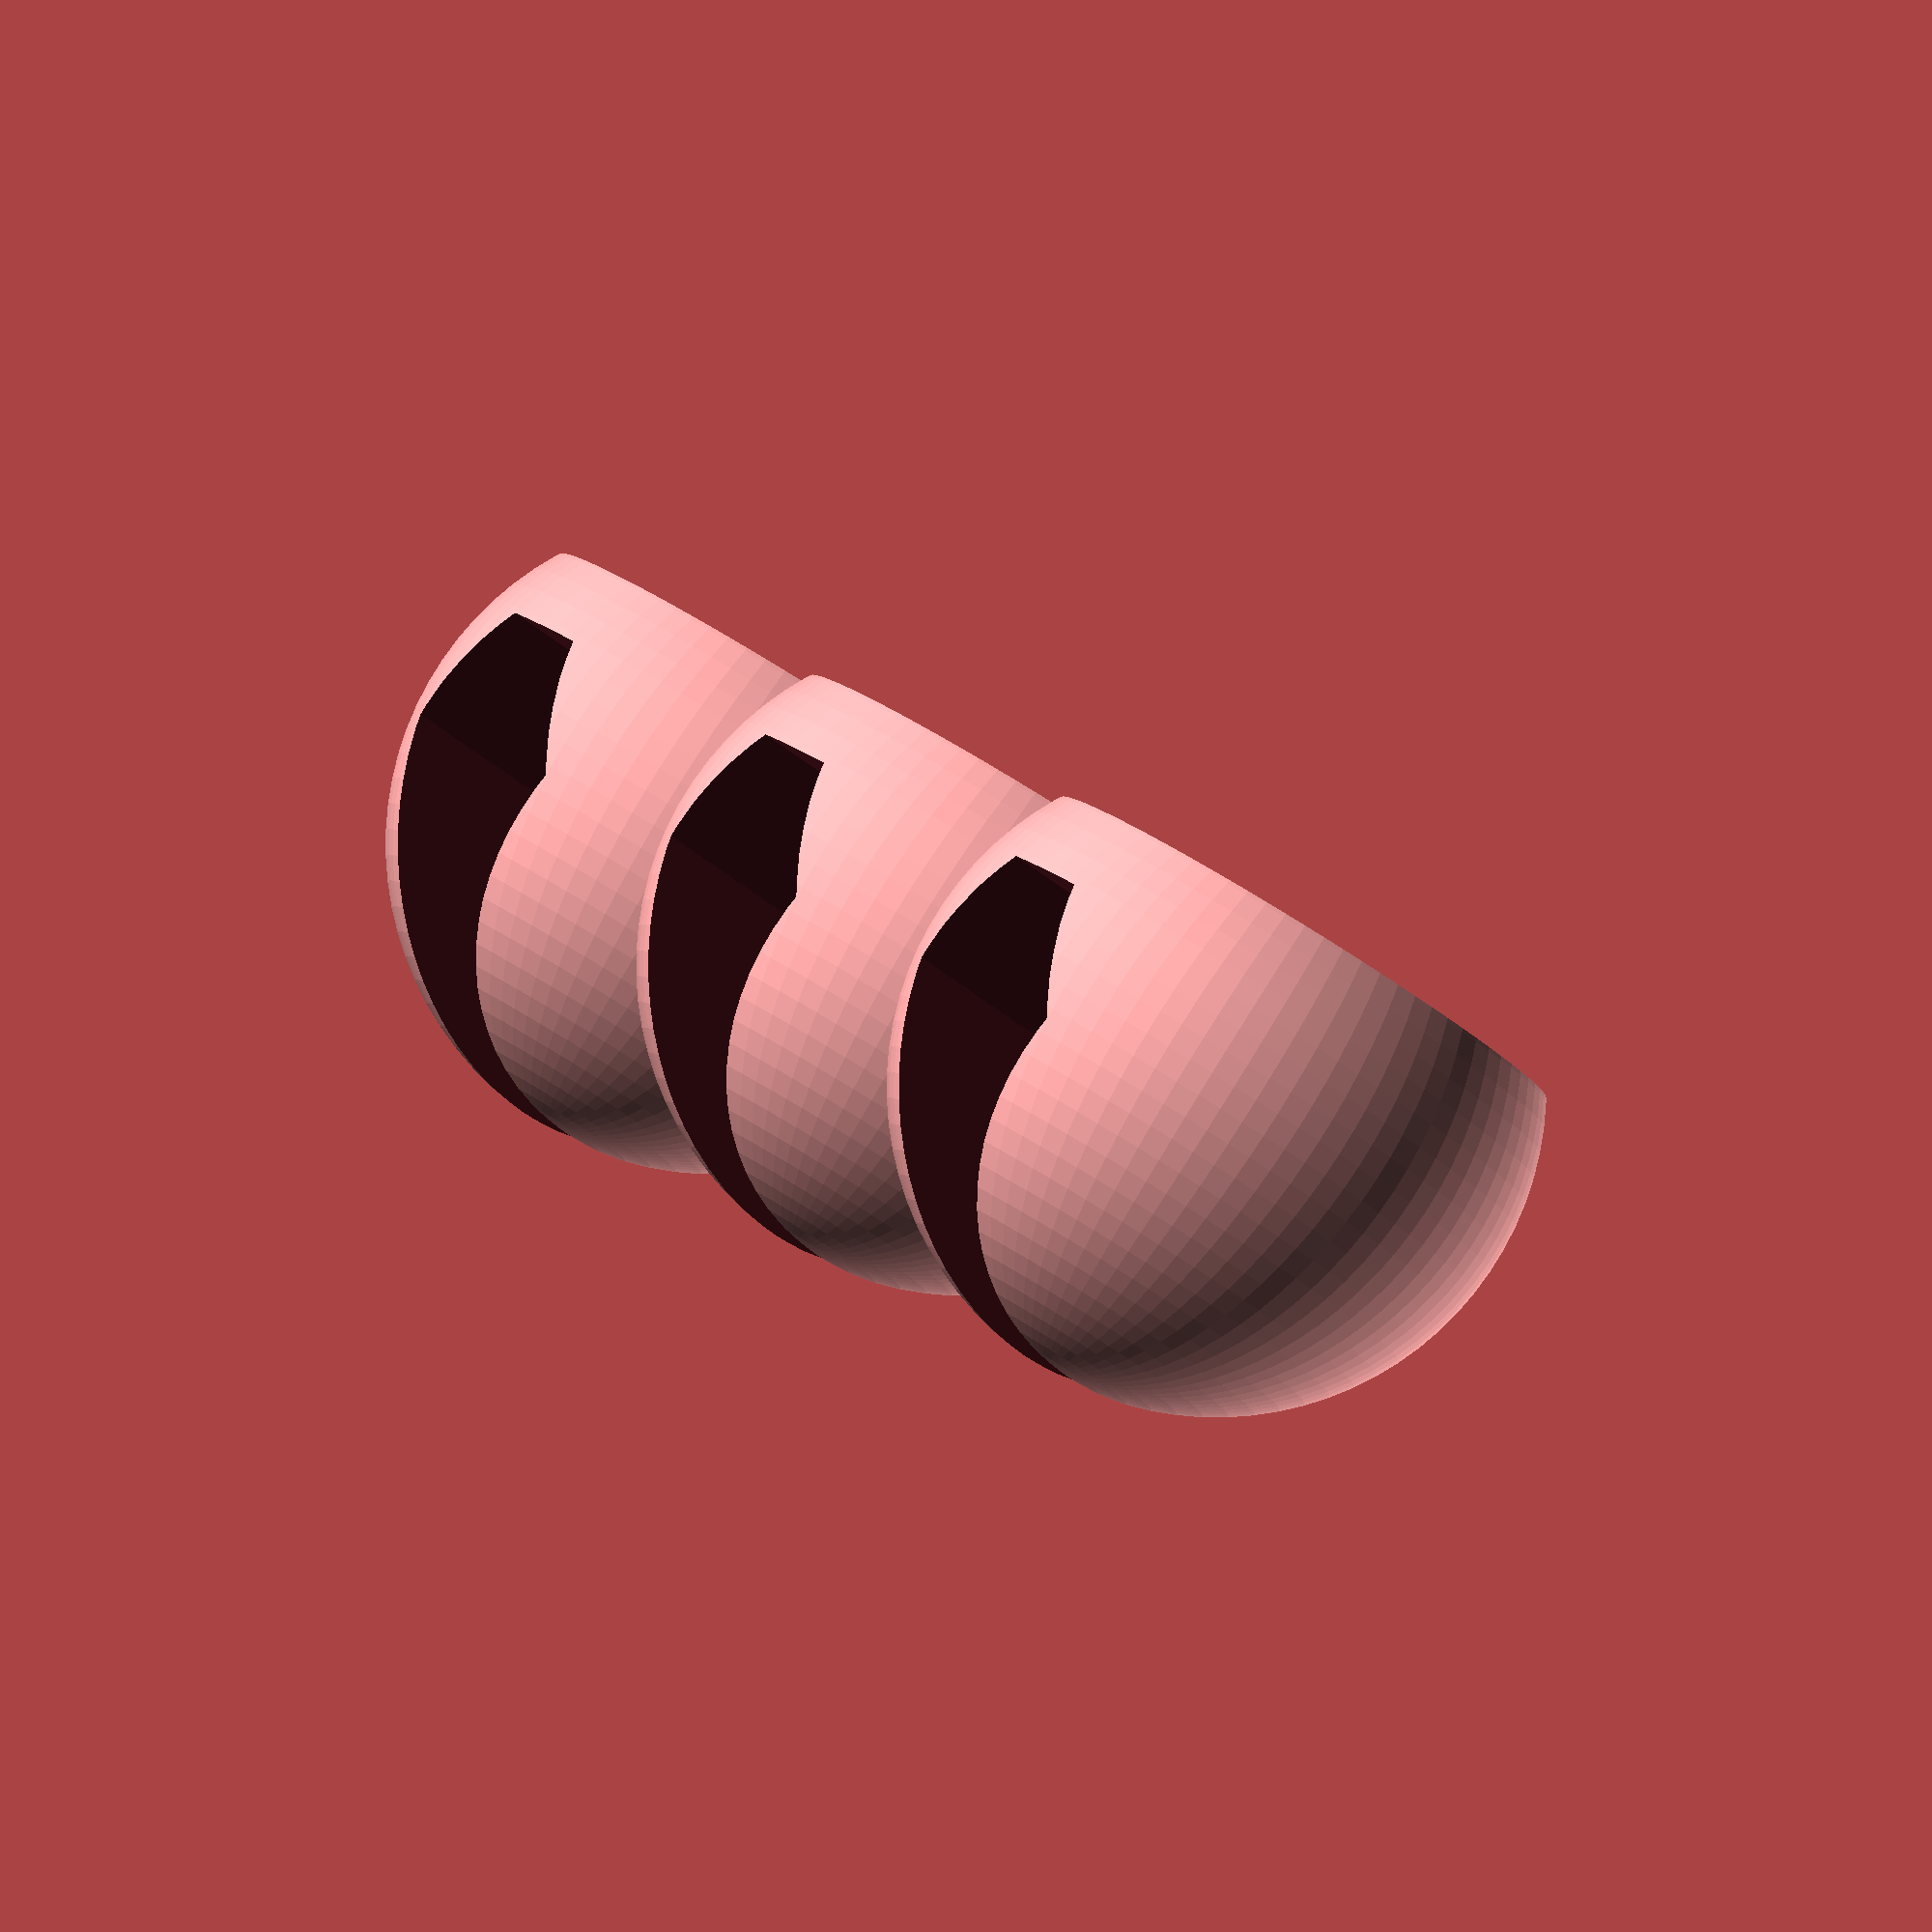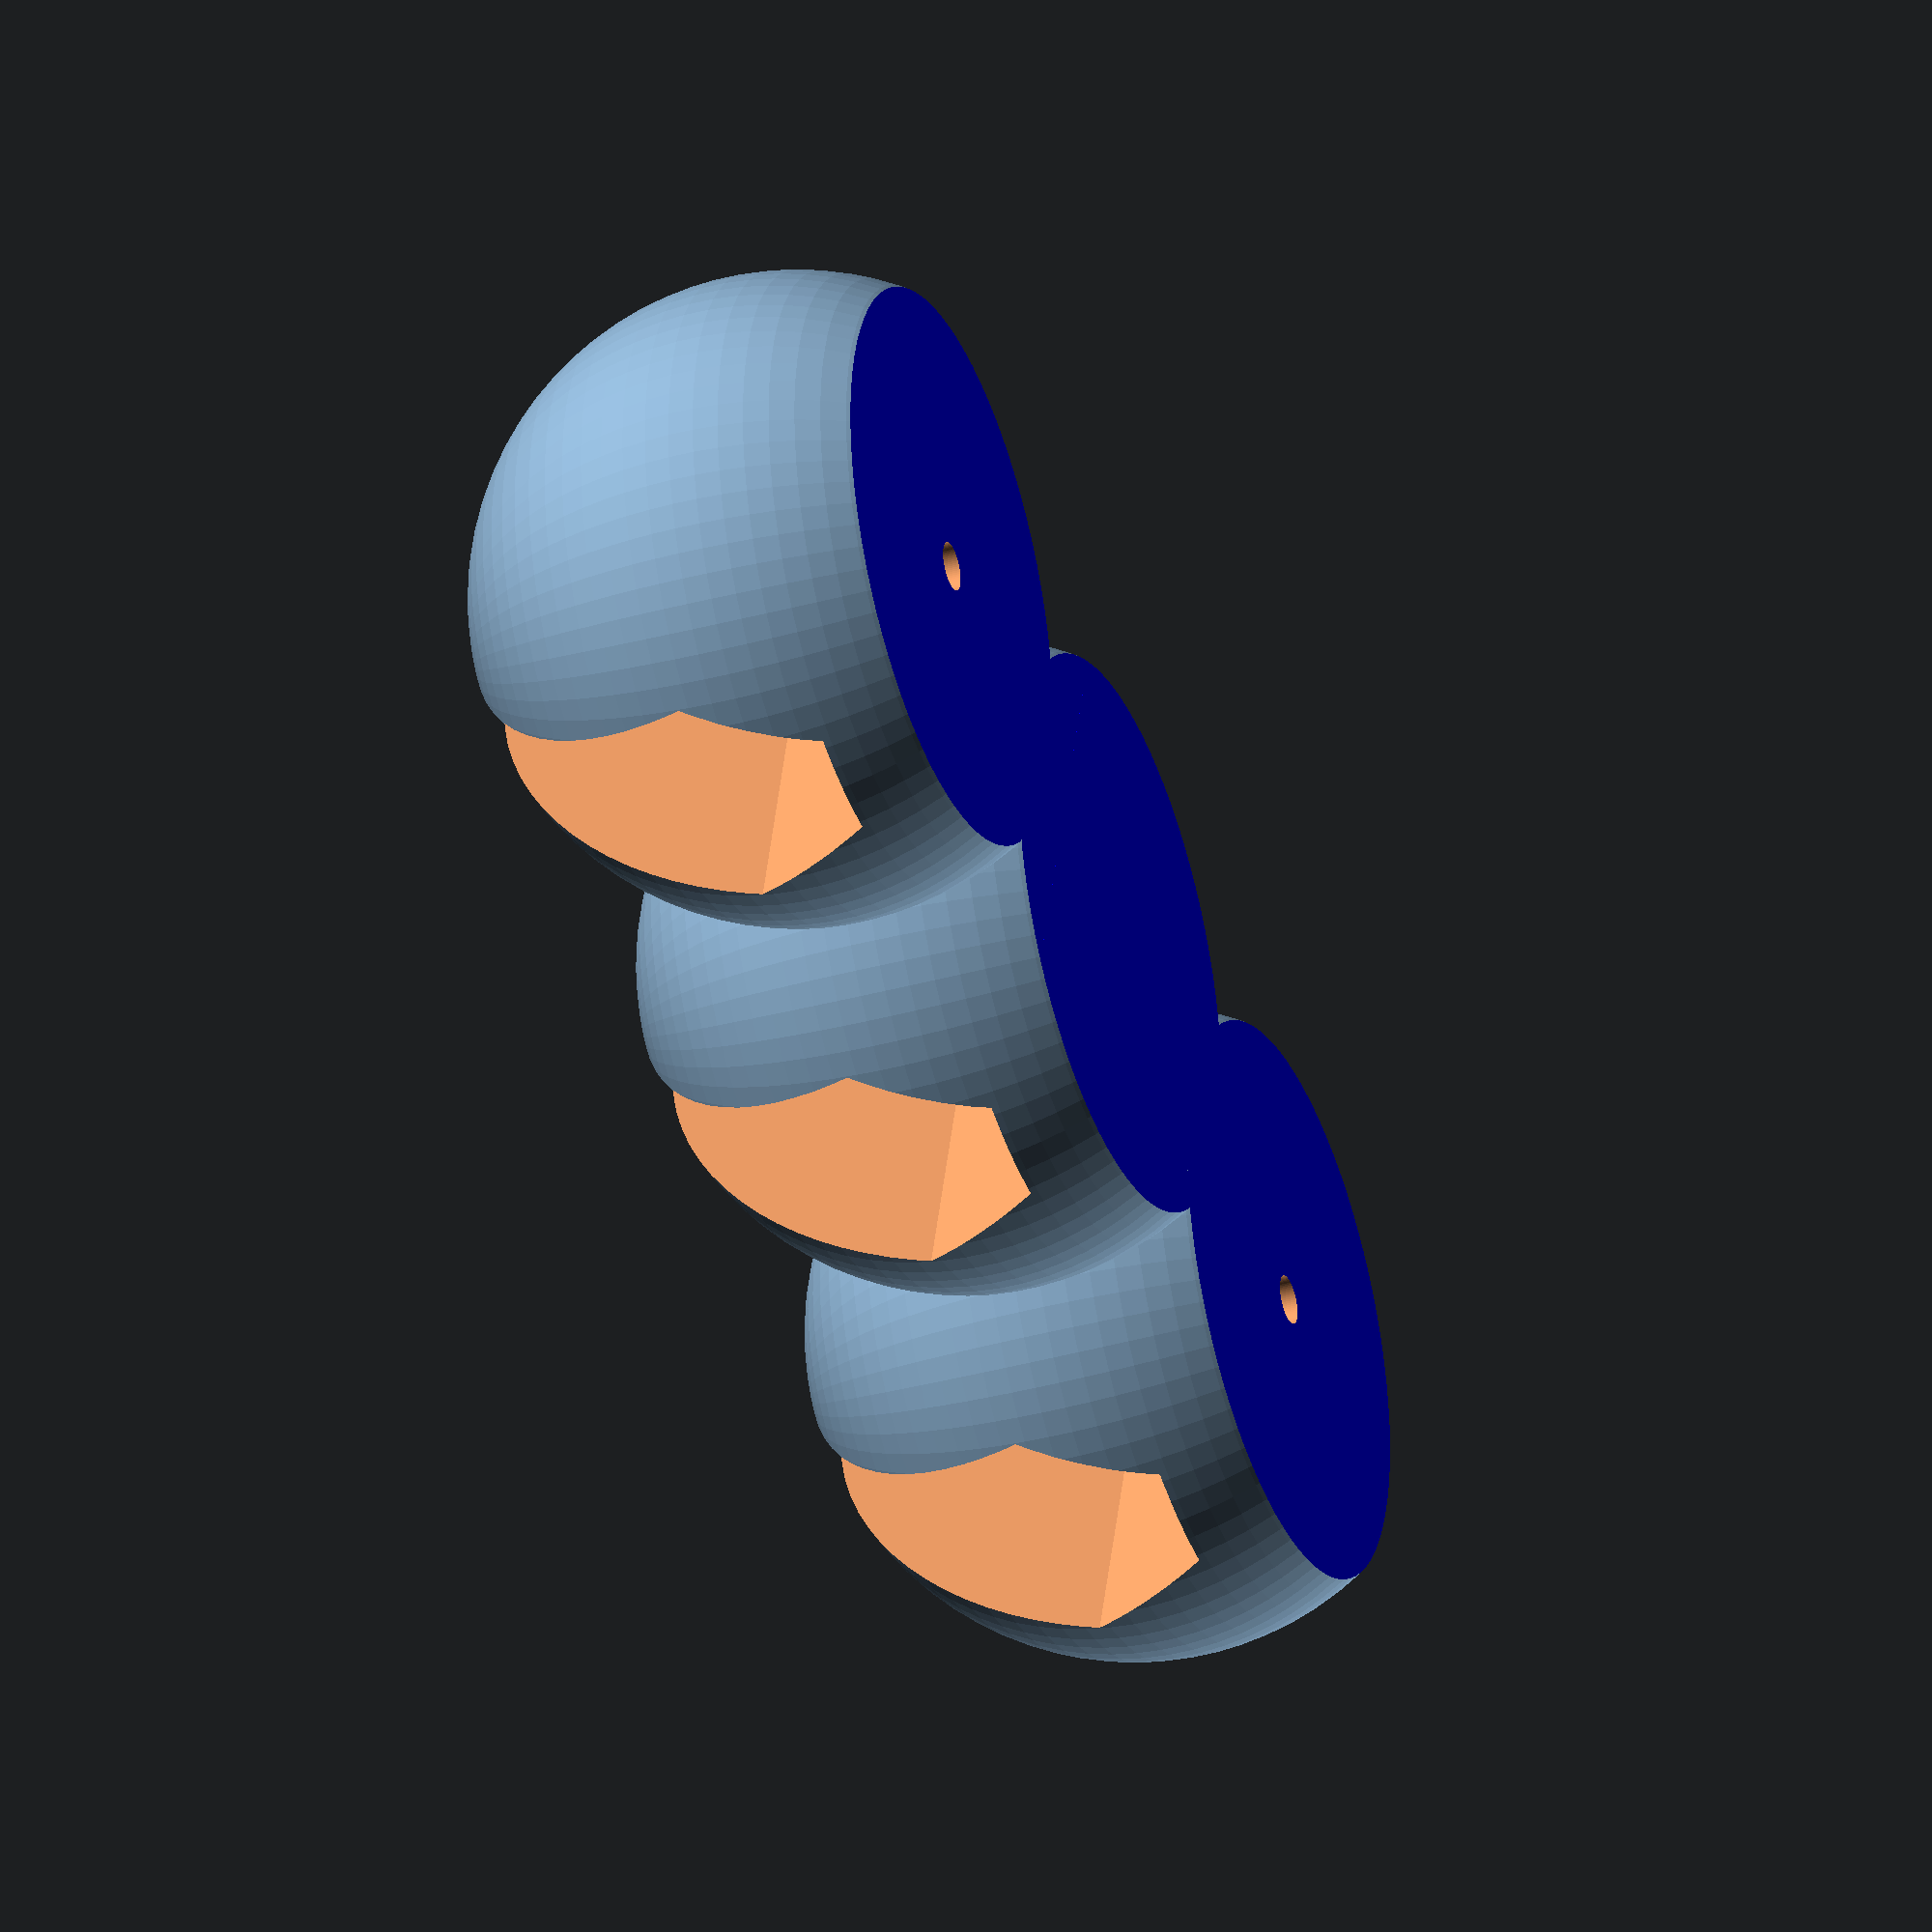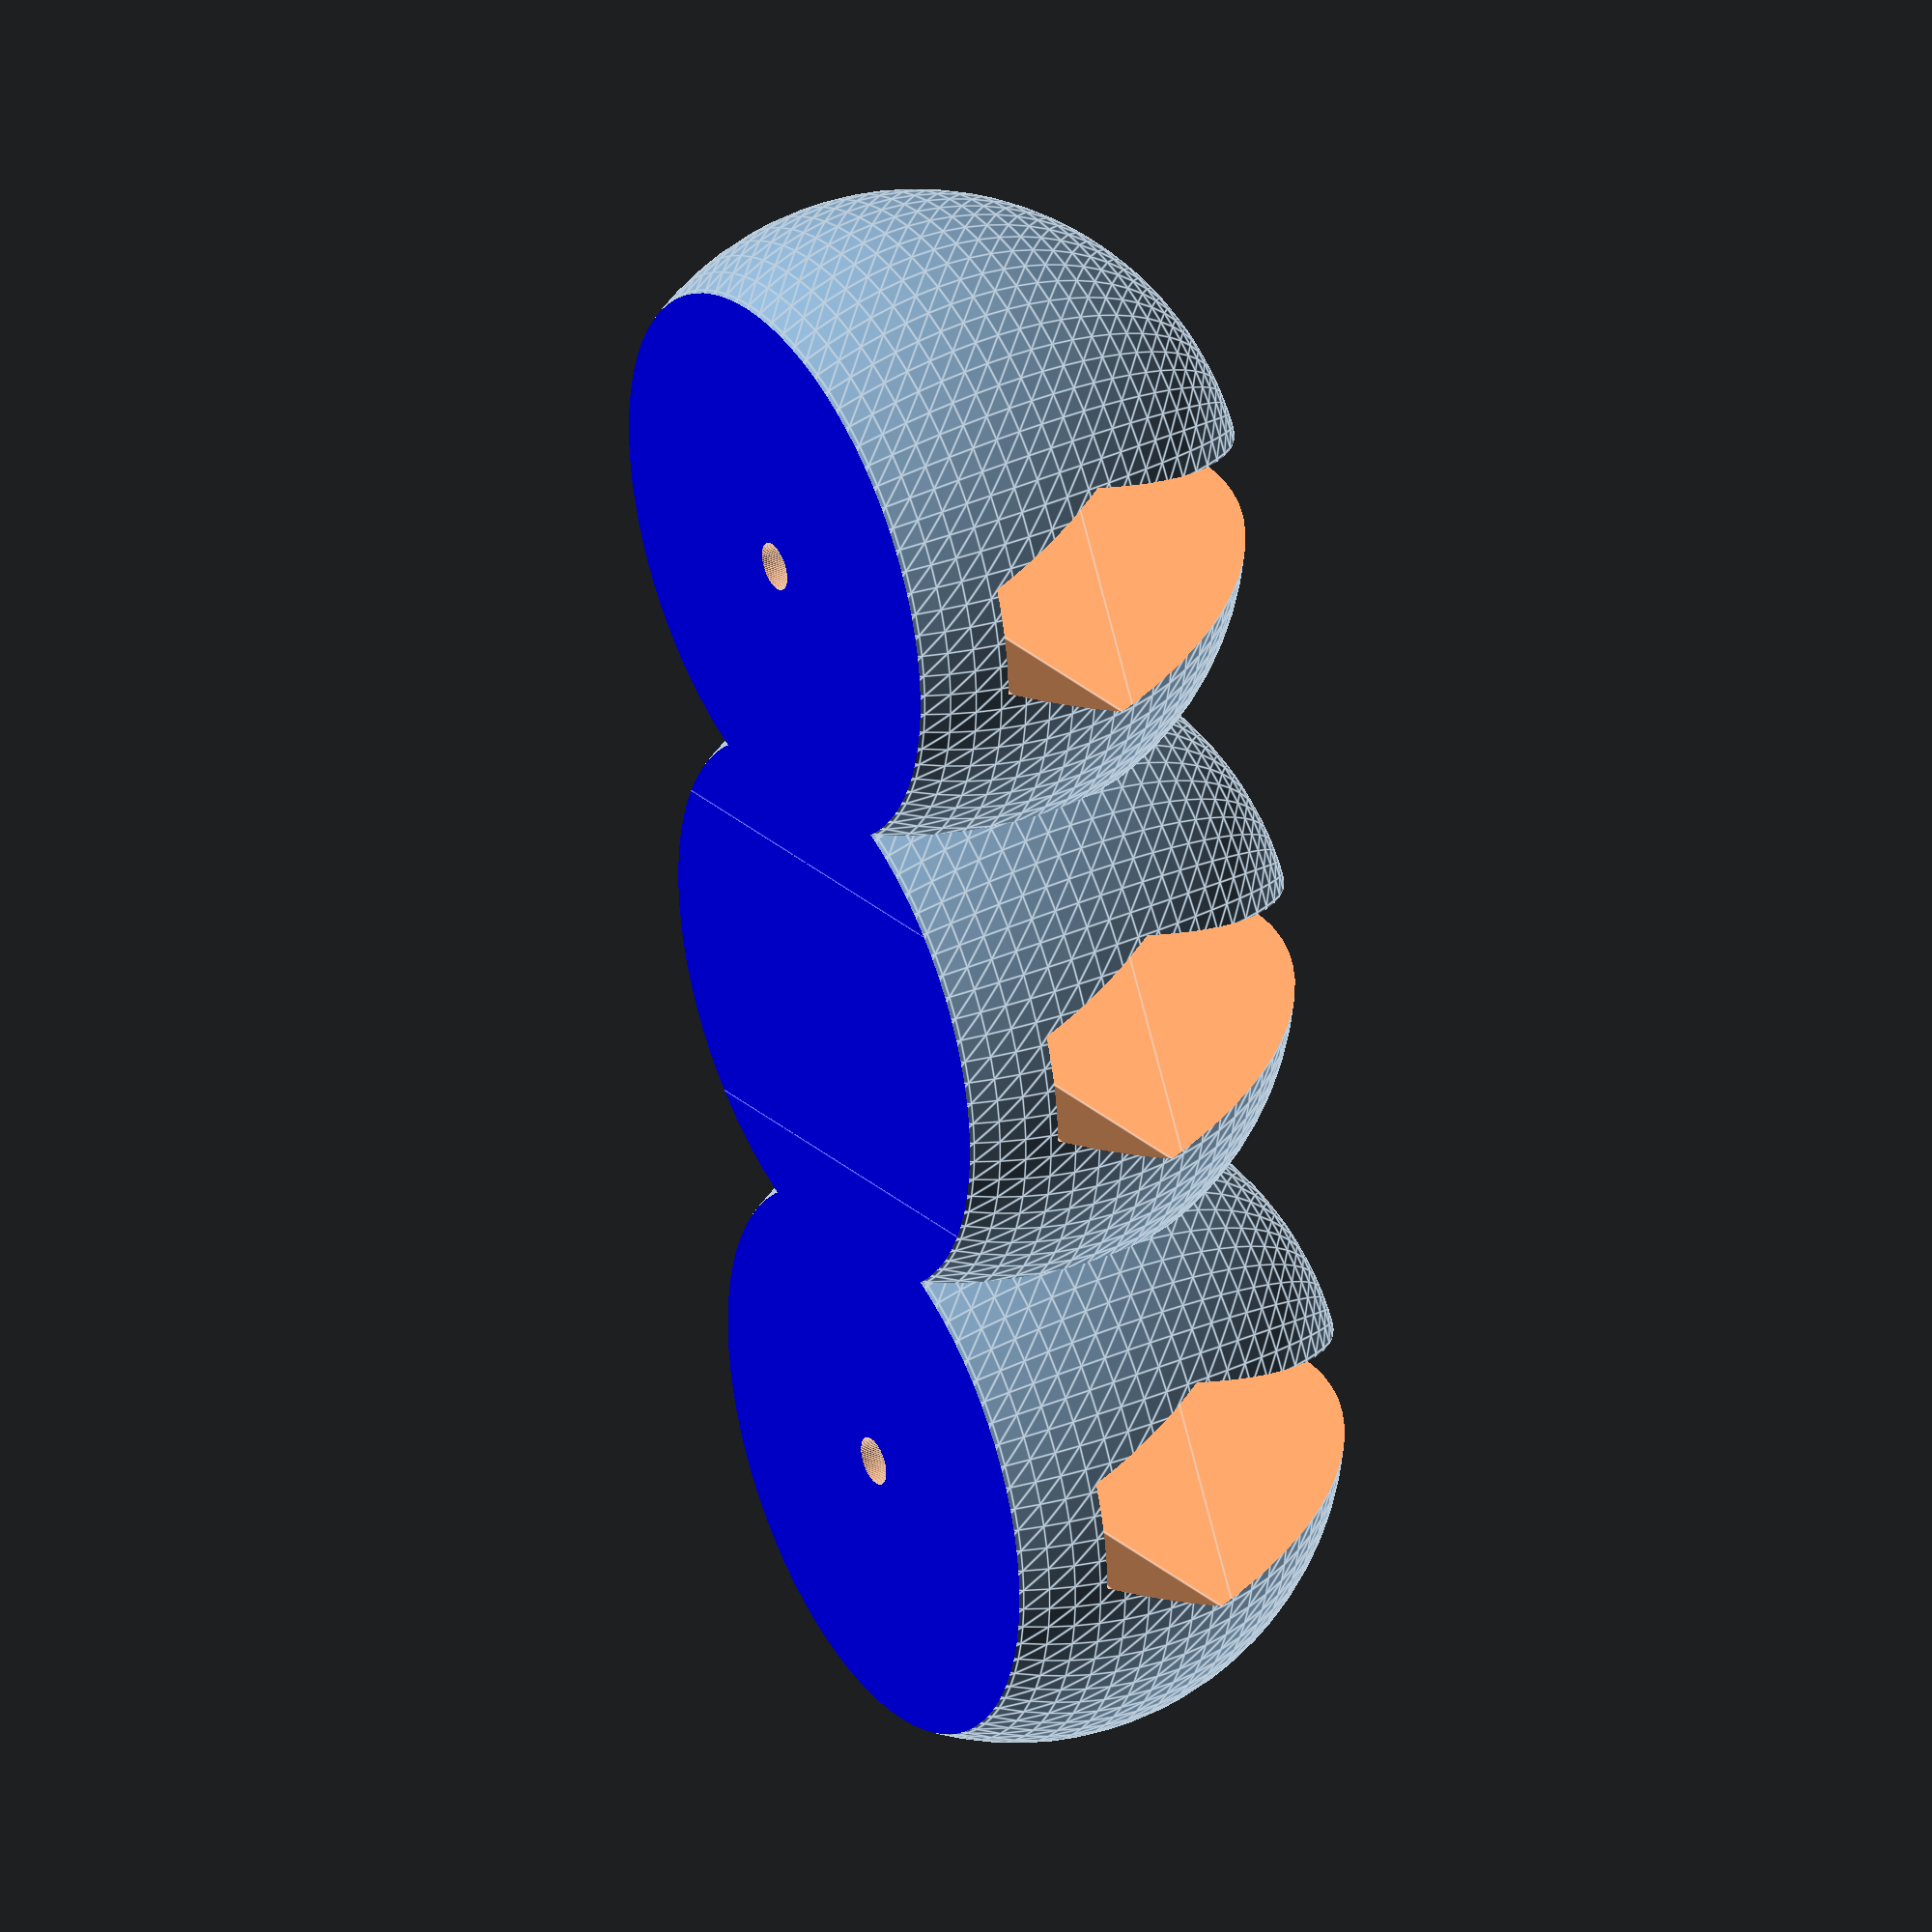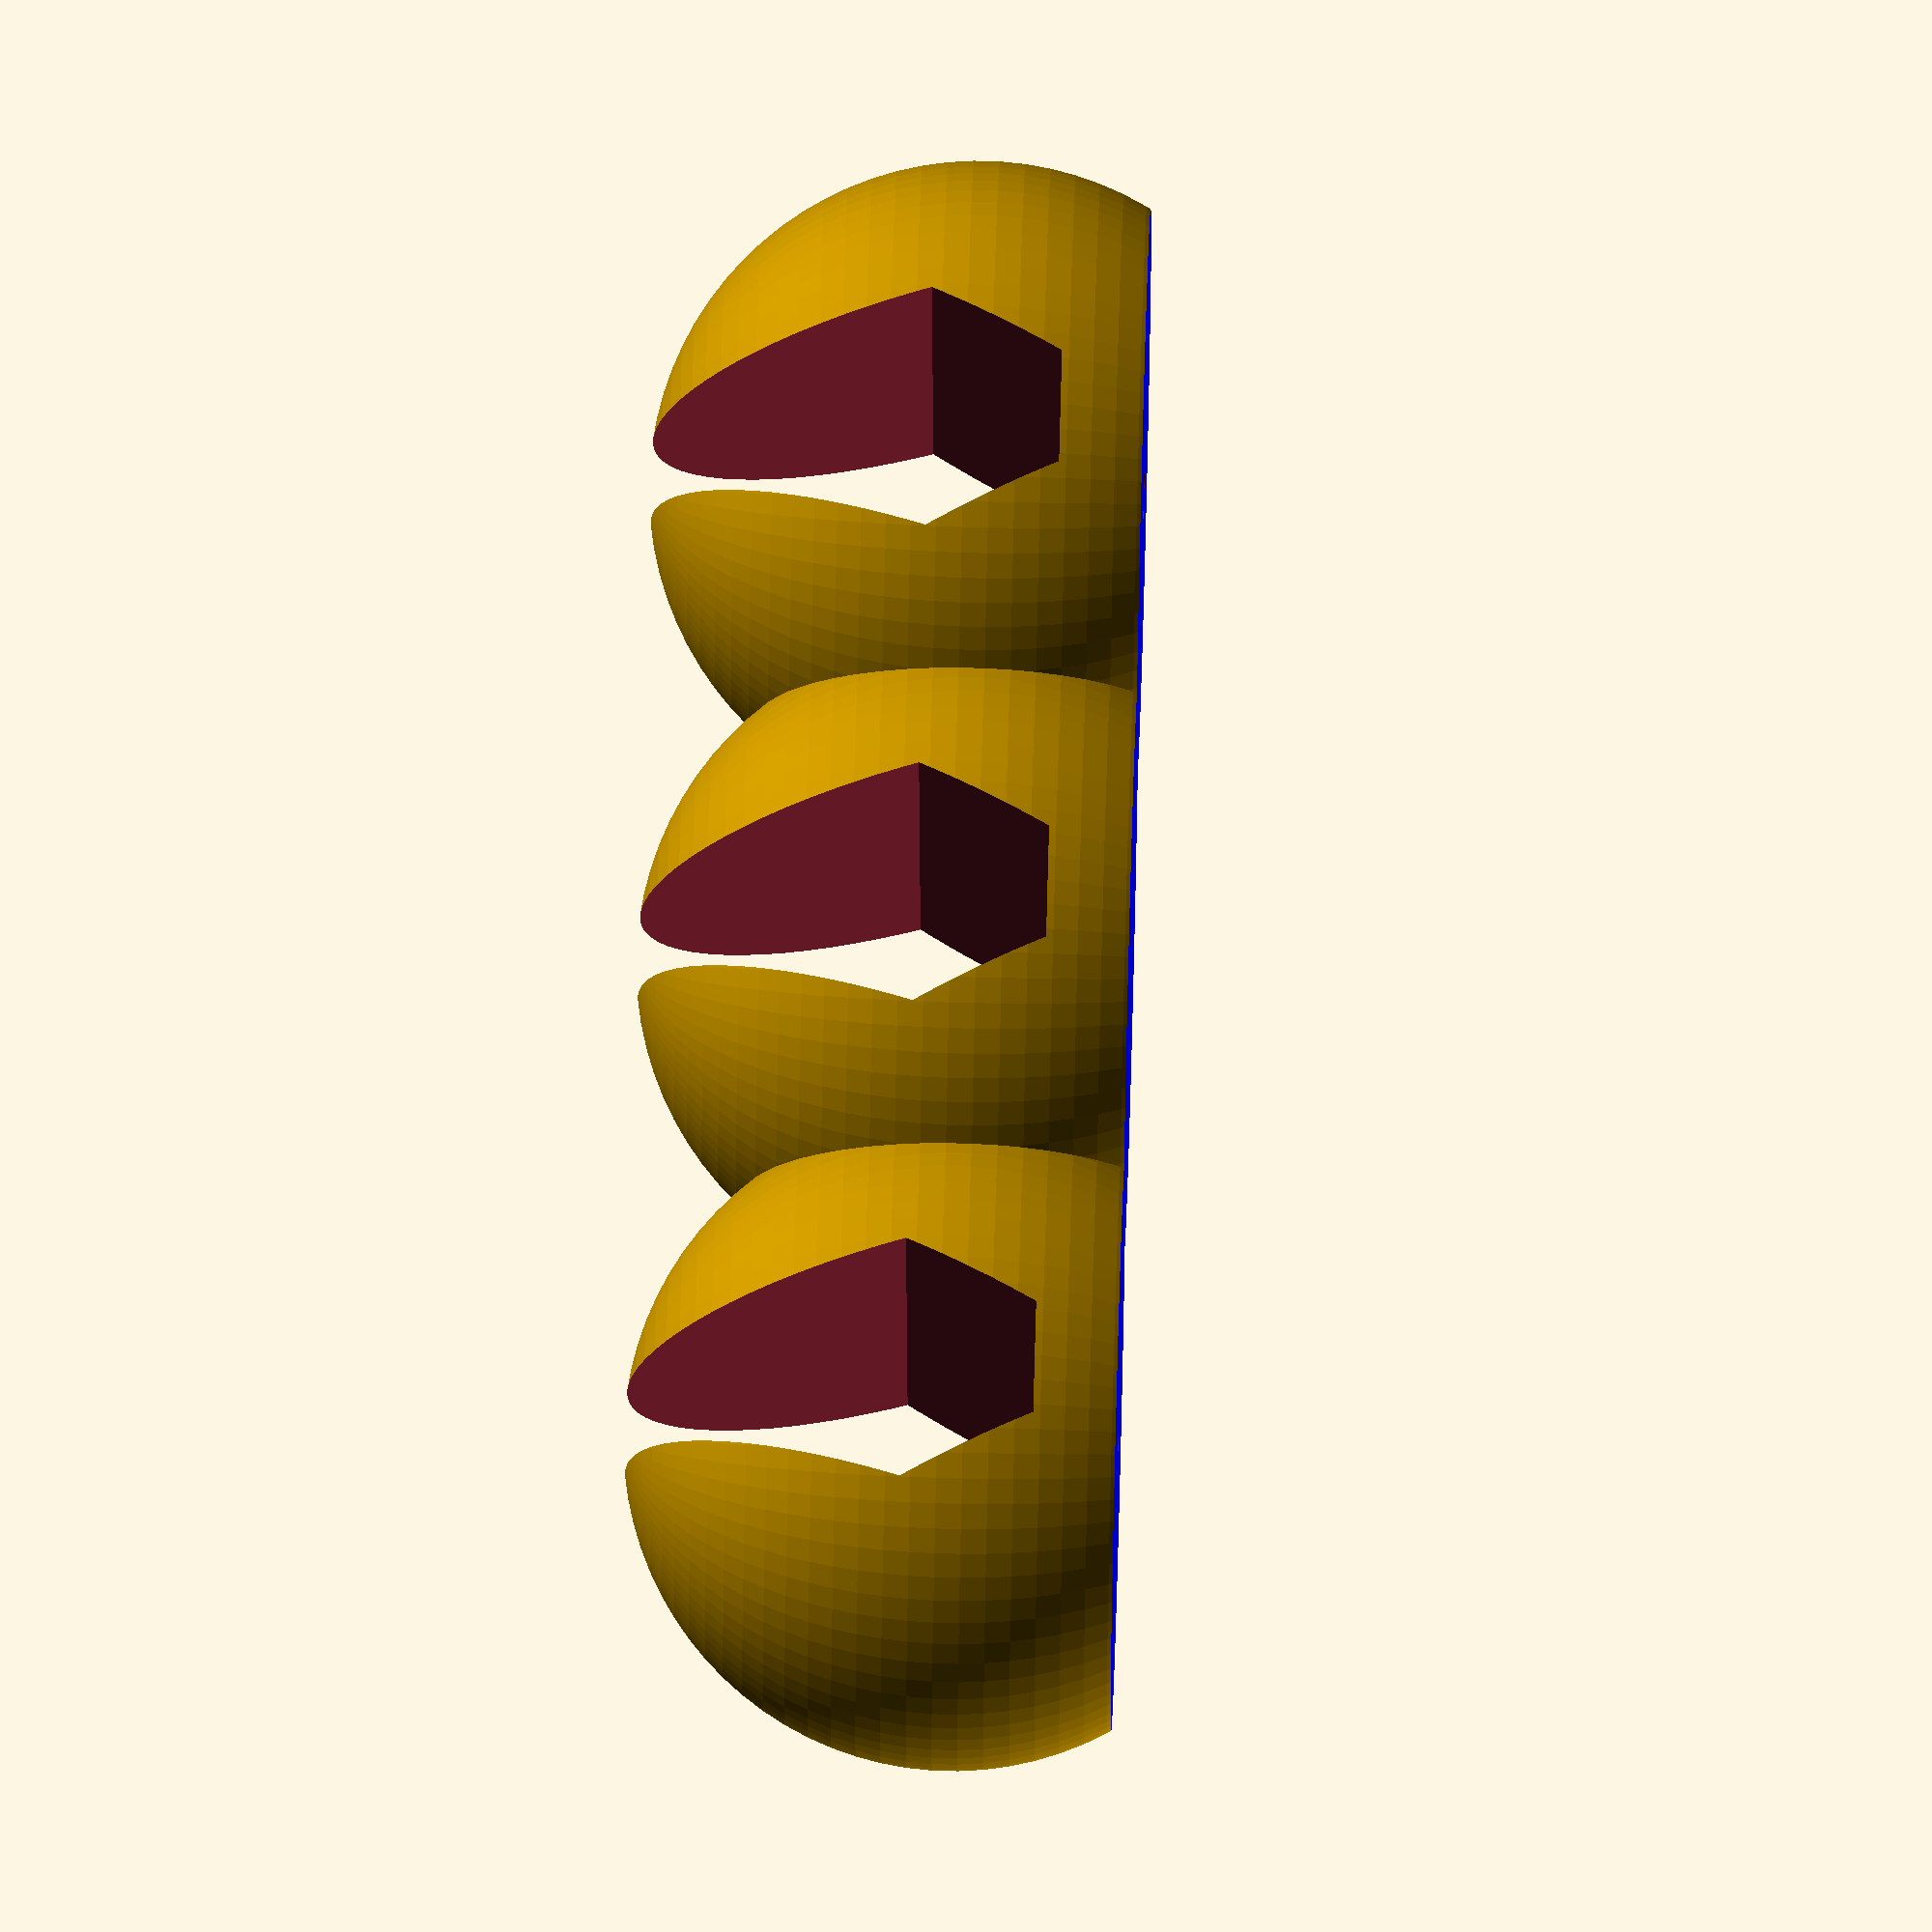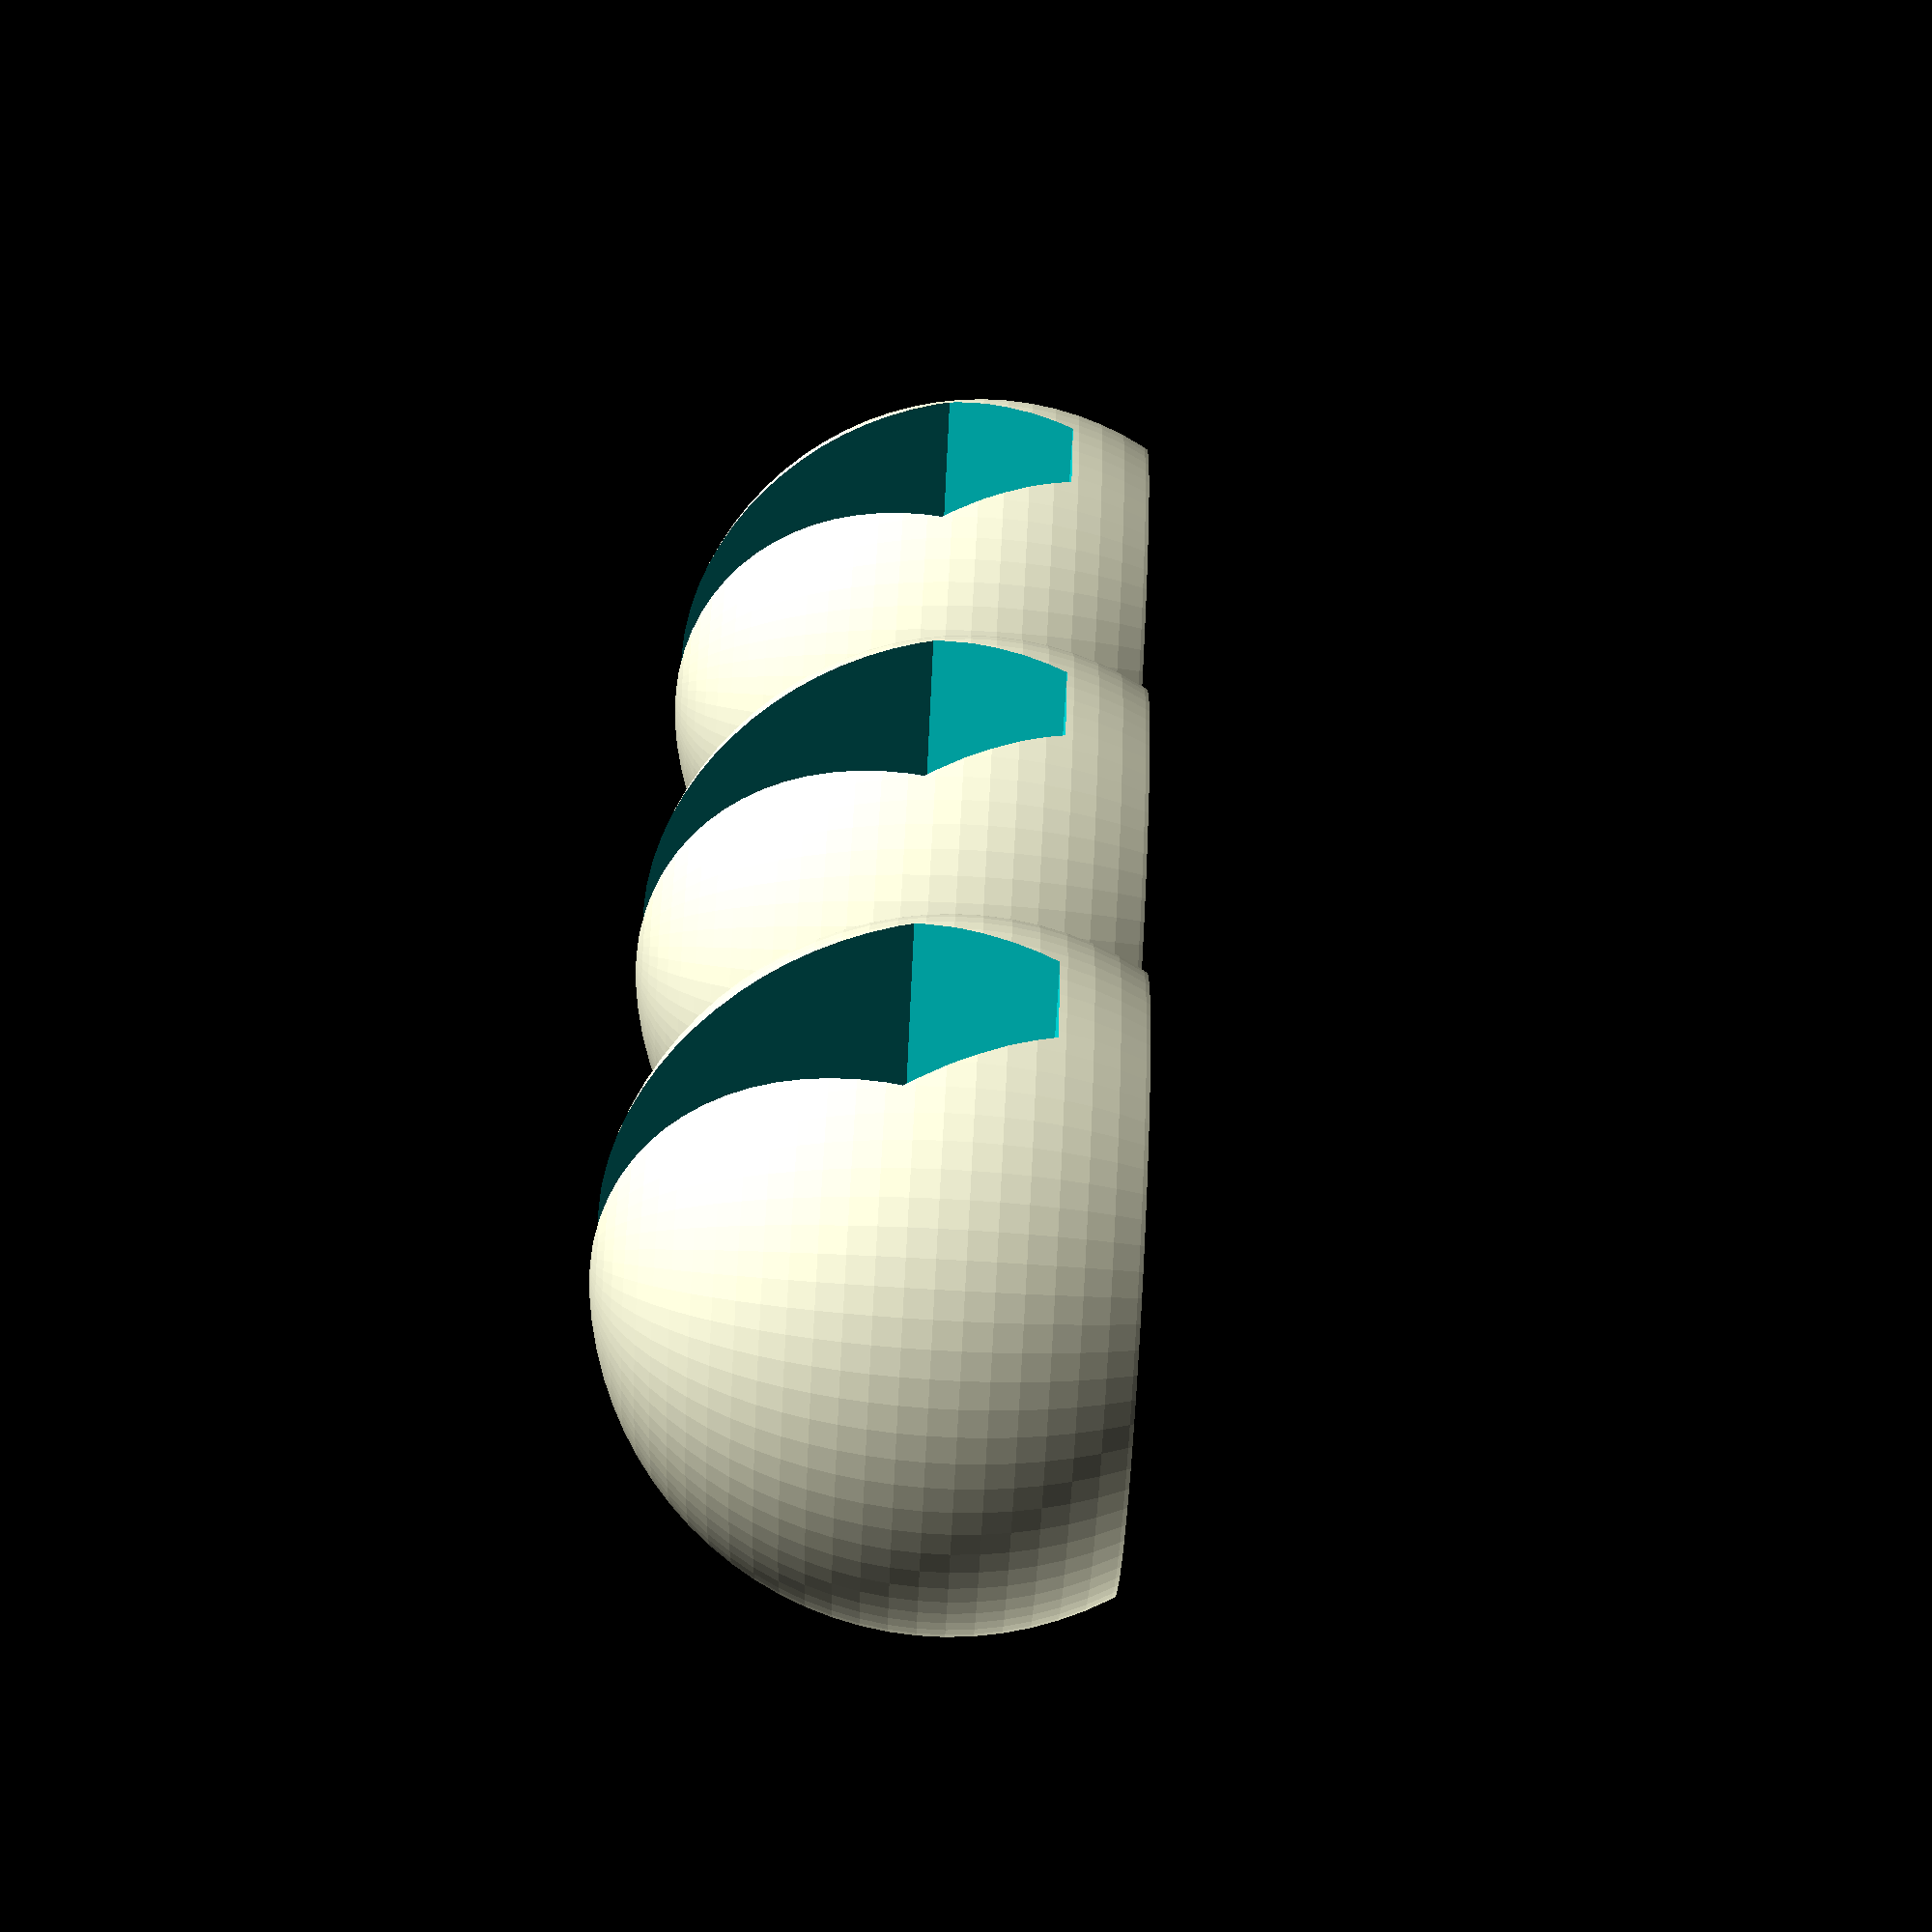
<openscad>
/* [Parameters] */

//How many Holders?
count = 3;
//Sphere-Radius
rad1 =20;
//Width bottom
w1 = 7;
//Width middle
w2 = 15;
//Width top
w3 = 5;
//Height Middle
h1 = 13;
//Height Bottom
h2 = 5;
//Innerdiameter Drillhole
drilldia = 3;
//Stepdiameter Drillhole
drilldia2 = 5;
//Stepdepth
drilldepth = 1;
//Distance between holders in %
shift= 1.5;
//With drillings? (first and Last one)
drillings = "Yes";  //[Yes: With drillings ,No: Without drillings]

/* [Renderoptions] */
//Renderdetail; Do not exceed 80 with Full render; Thinigiverse Customizer possibly won't work >30 and Full Render
detail = 80; 
//Ready to Render? Full Render will take time and ressources!
Render = "Preview";    //[Full: Render with rounded edges ,Preview: Render without rounded edges]

/* [Hidden] */
//Fix_Parameters
hb = rad1/2;
r = 1.5;
Start = 0;
End = count-1; 

//Render
$fn = detail;

if (Render == "Full")
    rounded_multiple_holder();
else
   multiple_holder();



//modules

module multiple_holder(){
if (count==2) 
 for (i=[1,2])
    translate([i*rad1*shift-rad1*1.5,0,0])    
        difference(){
        holder();
        if (drillings == "Yes") drilling(i);}
        
if (count>2){
for (i=[Start+1:End-1])
   translate([i*rad1*shift,0,0])
     holder(i+1);

for (i=[0,End])
    translate([i*rad1*shift,0,0])    
        difference(){
        holder();
        if (drillings == "Yes") drilling(i);}
    }
    
}
module rounded_multiple_holder(){
if (count==2) 
 for (i=[1,2])
    translate([i*rad1*shift,0,0])    
        difference(){
        rounded_holder();
        if (drillings == "Yes") drilling(i);}
        
if (count>2){
for (i=[Start+1:End-1])
   translate([i*rad1*shift,0,0])
     rounded_holder(i+1);

for (i=[0,End])
    translate([i*rad1*shift,0,0])    
        difference(){
        rounded_holder();
        if (drillings == "Yes") drilling(i);}
    }
}

module rounded_holder(){
    
    translate([0,0,r])
        minkowski(){
            holder();
                sphere(r);}
            }
                

module holder(){
    difference(){
    difference(){
    //color("green")
        translate([0,0,rad1/2])
            sphere(rad1);
    color("blue")
        translate([0,0,-hb/2])
            cube([rad1*2,rad1*2,hb],center= true);}
cutout();
//drilling();
            }}

module cutout(){
    mirror(0,1,0){
    translate([0,rad1,0])
        rotate([90,-90,0])
            linear_extrude(height = rad1*2) 
                polygon(points=[[h2,w1/2],[h1,w2/2],[rad1*1.5,w3/2],[rad1*1.5,0],[h2,0],[h2,w1/2]]);}
    translate([0,rad1,0])
        rotate([90,-90,0])
            linear_extrude(height = rad1*2) 
                polygon(points=[[h2,w1/2],[h1,w2/2],[rad1*1.5,w3/2],[rad1*1.5,-0.1],[h2,-0.1],[h2,w1/2]]);}

module drilling(){
    translate([0,0,-0.1])
    cylinder(h=h2+0.2, r=drilldia/2, center=false);
    color("blue")
    translate([0,0,h2-drilldepth])
    cylinder(h=drilldepth+r*2, r=drilldia2/2, center=false);
}
</openscad>
<views>
elev=274.7 azim=306.5 roll=31.7 proj=o view=wireframe
elev=214.3 azim=163.4 roll=69.2 proj=o view=solid
elev=325.5 azim=281.3 roll=239.3 proj=o view=edges
elev=111.8 azim=5.7 roll=88.5 proj=o view=solid
elev=88.3 azim=303.1 roll=86.9 proj=p view=solid
</views>
